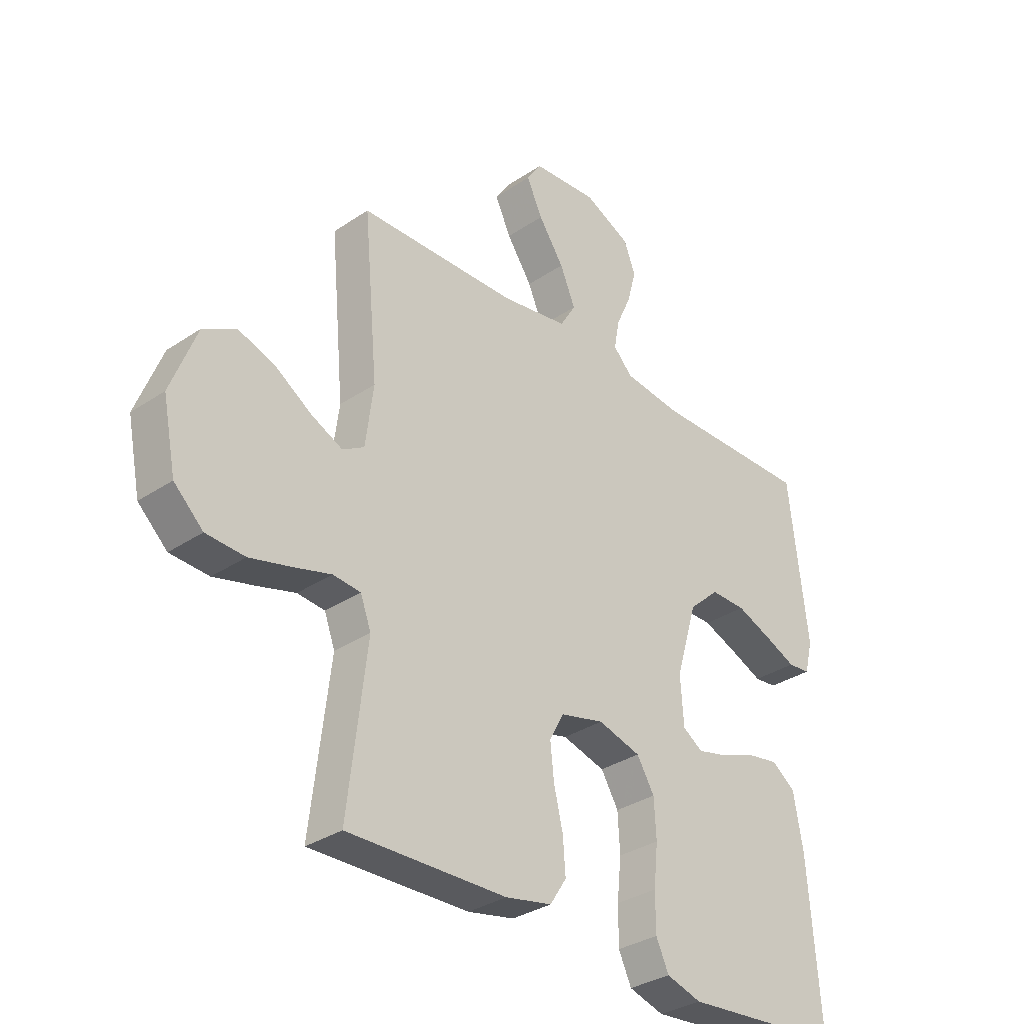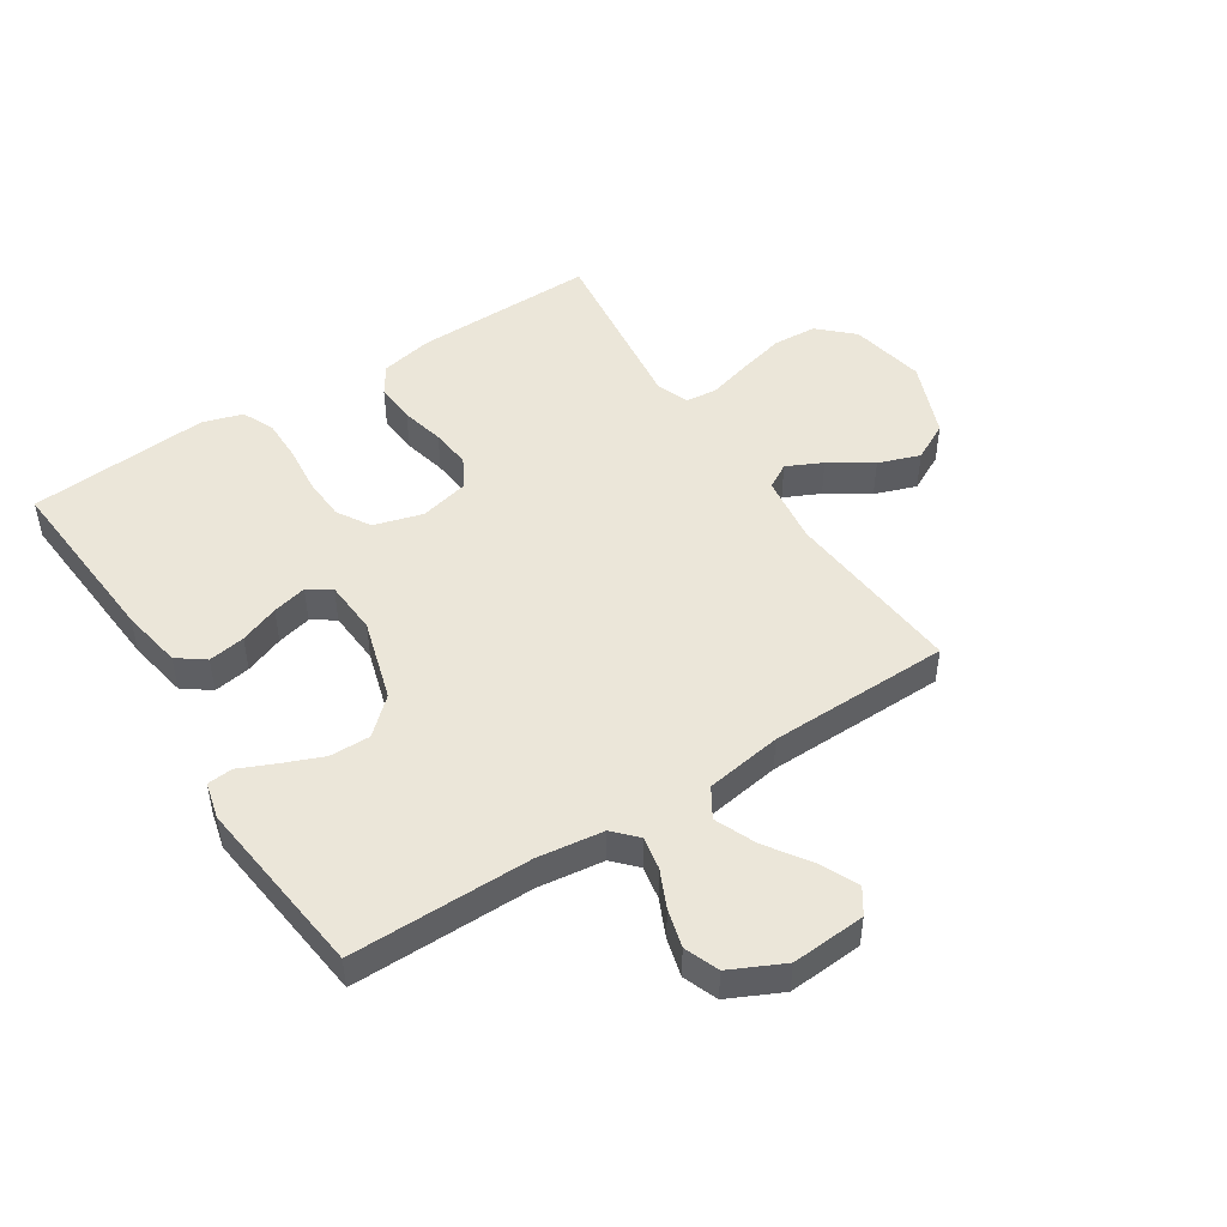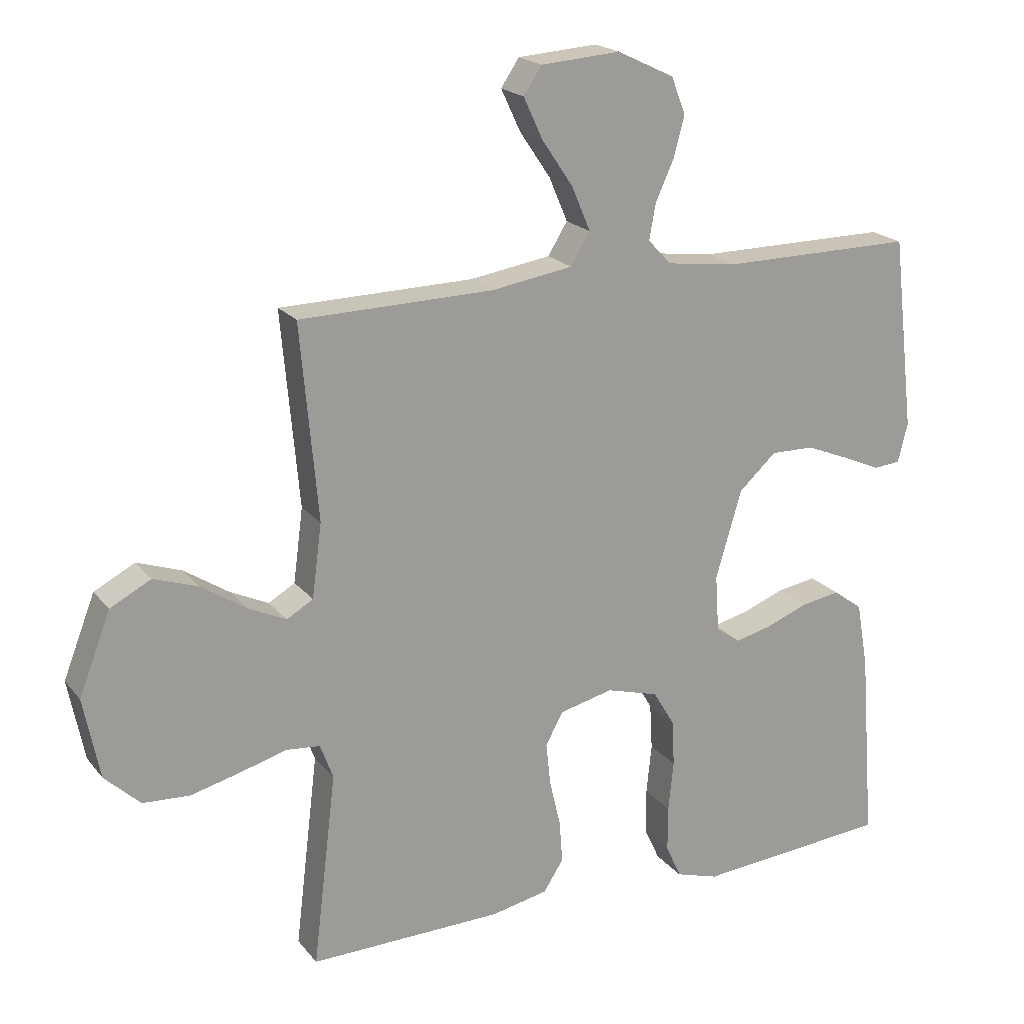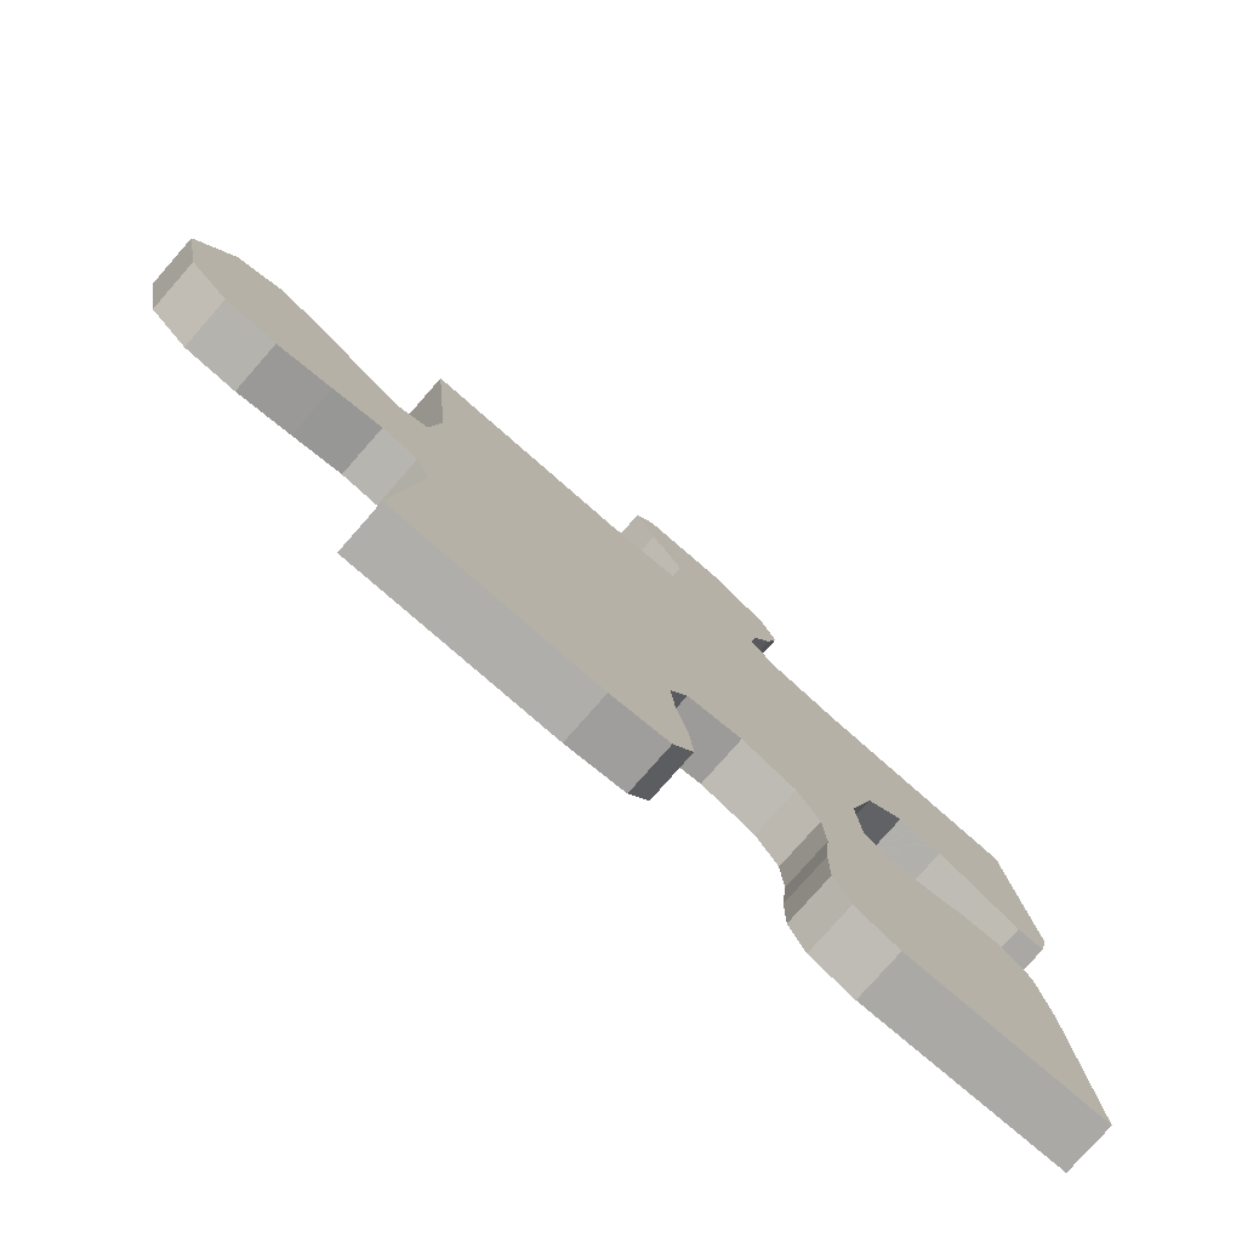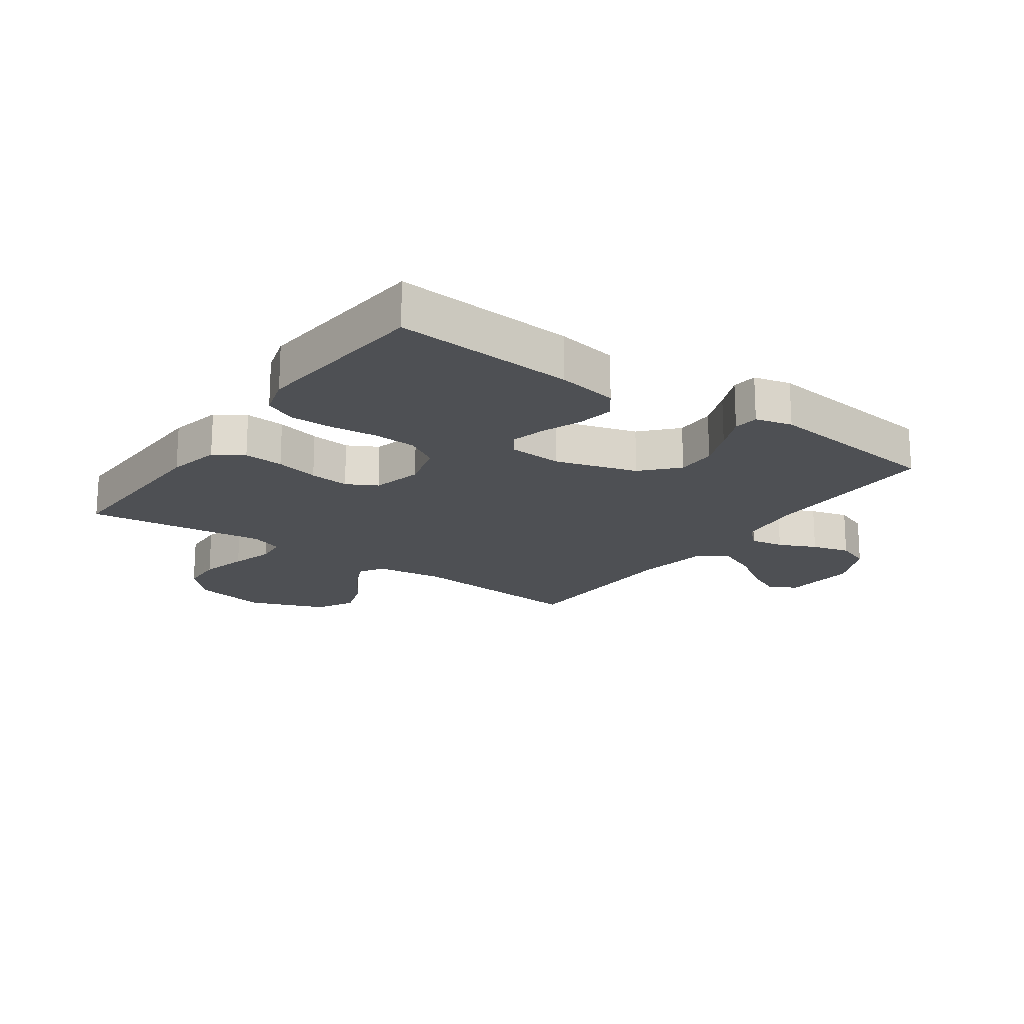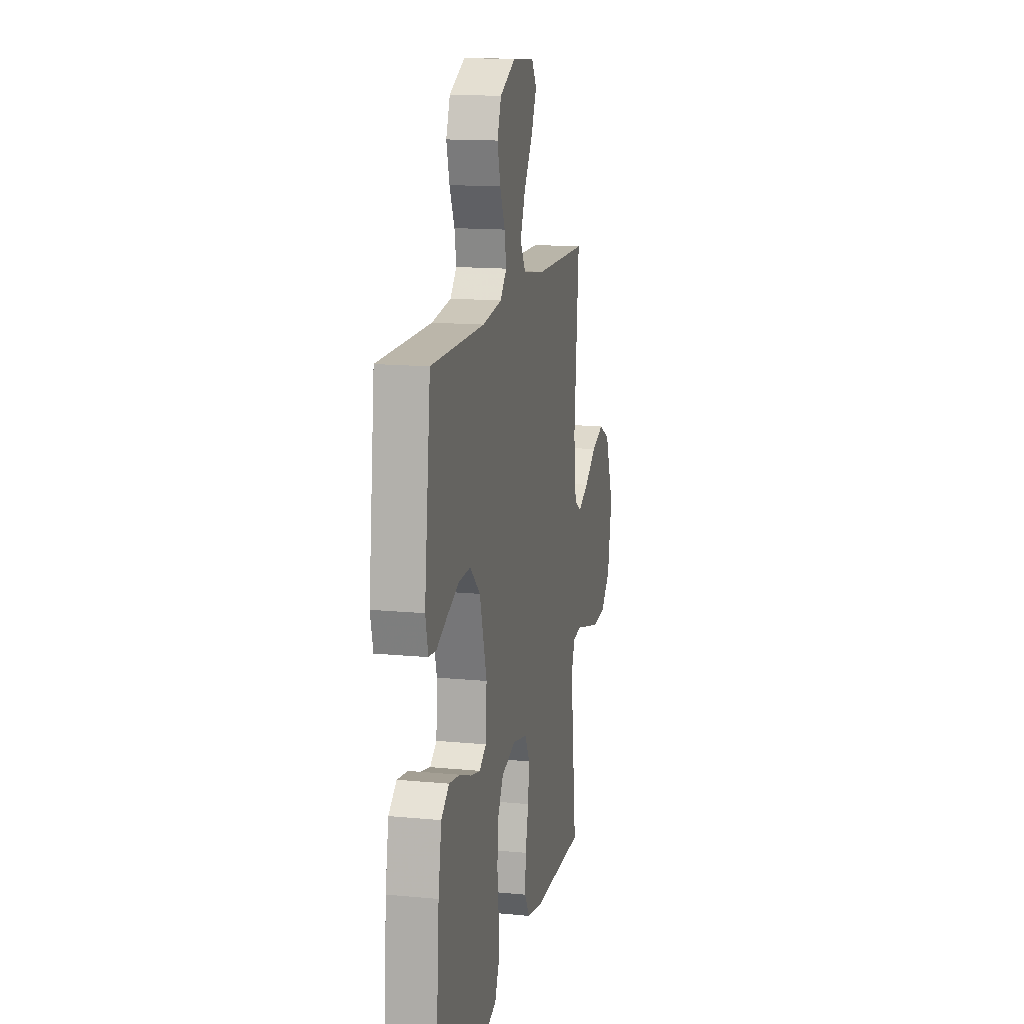
<metadata>
{"format":"obj","ext":"obj","renderer":"f3d","projection":"perspective","resolution":1024,"background":"white","views":[{"elev":-32.6,"azim":133.1,"up":"+Z"},{"elev":48.3,"azim":-32.7,"up":"+Y"},{"elev":19.8,"azim":153.1,"up":"+Z"},{"elev":-78.4,"azim":138.7,"up":"+Z"},{"elev":-18.6,"azim":-125.4,"up":"+Y"},{"elev":14.5,"azim":-78.2,"up":"+Z"}]}
</metadata>
<code>
v 0.5 0.07 0.5
v 0.473 0.07 0.2
v 0.488 0.07 0.086
v 0.529 0.07 0.062
v 0.588 0.07 0.09
v 0.657 0.07 0.135
v 0.726 0.07 0.159
v 0.789 0.07 0.126
v 0.838 0.07 0
v 0.813 0.07 -0.125
v 0.758 0.07 -0.177
v 0.685 0.07 -0.181
v 0.607 0.07 -0.161
v 0.536 0.07 -0.141
v 0.484 0.07 -0.146
v 0.464 0.07 -0.2
v 0.5 0.07 -0.5
v 0.2 0.07 -0.494
v 0.112 0.07 -0.476
v 0.081 0.07 -0.428
v 0.086 0.07 -0.362
v 0.103 0.07 -0.29
v 0.11 0.07 -0.224
v 0.083 0.07 -0.174
v 0 0.07 -0.154
v -0.081 0.07 -0.177
v -0.114 0.07 -0.232
v -0.118 0.07 -0.304
v -0.11 0.07 -0.382
v -0.11 0.07 -0.453
v -0.134 0.07 -0.505
v -0.2 0.07 -0.525
v -0.5 0.07 -0.5
v -0.477 0.07 -0.2
v -0.459 0.07 -0.099
v -0.414 0.07 -0.066
v -0.353 0.07 -0.076
v -0.288 0.07 -0.101
v -0.231 0.07 -0.115
v -0.193 0.07 -0.09
v -0.187 0.07 0
v -0.227 0.07 0.136
v -0.285 0.07 0.189
v -0.352 0.07 0.188
v -0.419 0.07 0.161
v -0.478 0.07 0.135
v -0.52 0.07 0.139
v -0.535 0.07 0.2
v -0.5 0.07 0.5
v -0.2 0.07 0.498
v -0.091 0.07 0.512
v -0.055 0.07 0.55
v -0.065 0.07 0.605
v -0.093 0.07 0.667
v -0.11 0.07 0.73
v -0.088 0.07 0.787
v 0 0.07 0.829
v 0.123 0.07 0.82
v 0.151 0.07 0.778
v 0.121 0.07 0.714
v 0.073 0.07 0.643
v 0.044 0.07 0.575
v 0.074 0.07 0.526
v 0.2 0.07 0.506
v 0.5 0 0.5
v 0.473 0 0.2
v 0.488 0 0.086
v 0.529 0 0.062
v 0.588 0 0.09
v 0.657 0 0.135
v 0.726 0 0.159
v 0.789 0 0.126
v 0.838 0 0
v 0.813 0 -0.125
v 0.758 0 -0.177
v 0.685 0 -0.181
v 0.607 0 -0.161
v 0.536 0 -0.141
v 0.484 0 -0.146
v 0.464 0 -0.2
v 0.5 0 -0.5
v 0.2 0 -0.494
v 0.112 0 -0.476
v 0.081 0 -0.428
v 0.086 0 -0.362
v 0.103 0 -0.29
v 0.11 0 -0.224
v 0.083 0 -0.174
v 0 0 -0.154
v -0.081 0 -0.177
v -0.114 0 -0.232
v -0.118 0 -0.304
v -0.11 0 -0.382
v -0.11 0 -0.453
v -0.134 0 -0.505
v -0.2 0 -0.525
v -0.5 0 -0.5
v -0.477 0 -0.2
v -0.459 0 -0.099
v -0.414 0 -0.066
v -0.353 0 -0.076
v -0.288 0 -0.101
v -0.231 0 -0.115
v -0.193 0 -0.09
v -0.187 0 0
v -0.227 0 0.136
v -0.285 0 0.189
v -0.352 0 0.188
v -0.419 0 0.161
v -0.478 0 0.135
v -0.52 0 0.139
v -0.535 0 0.2
v -0.5 0 0.5
v -0.2 0 0.498
v -0.091 0 0.512
v -0.055 0 0.55
v -0.065 0 0.605
v -0.093 0 0.667
v -0.11 0 0.73
v -0.088 0 0.787
v 0 0 0.829
v 0.123 0 0.82
v 0.151 0 0.778
v 0.121 0 0.714
v 0.073 0 0.643
v 0.044 0 0.575
v 0.074 0 0.526
v 0.2 0 0.506
f 59 60 61
f 58 59 61
f 57 58 61
f 56 57 61
f 55 56 61
f 54 55 61
f 53 54 61
f 52 53 61 62
f 51 52 62 63
f 48 49 50
f 47 48 50
f 46 47 50
f 45 46 50
f 51 63 64
f 50 51 64
f 45 50 64
f 44 45 64
f 36 37 38
f 35 36 38
f 34 35 38
f 33 34 38
f 32 33 38
f 31 32 38
f 30 31 38
f 29 30 38
f 28 29 38
f 27 28 38 39
f 26 27 39 40
f 20 21 22
f 19 20 22
f 18 19 22
f 17 18 22
f 16 17 22
f 15 16 22 23
f 12 13 14
f 11 12 14
f 10 11 14
f 9 10 14
f 8 9 14
f 7 8 14
f 6 7 14
f 5 6 14
f 4 5 14 15
f 15 23 24
f 4 15 24
f 3 4 24
f 43 44 64 1
f 25 26 40 41
f 25 41 42
f 24 25 42
f 3 24 42
f 2 3 42
f 1 2 42 43
f 125 124 123
f 125 123 122
f 125 122 121
f 125 121 120
f 125 120 119
f 125 119 118
f 125 118 117
f 126 125 117 116
f 127 126 116 115
f 114 113 112
f 114 112 111
f 114 111 110
f 114 110 109
f 128 127 115
f 128 115 114
f 128 114 109
f 128 109 108
f 102 101 100
f 102 100 99
f 102 99 98
f 102 98 97
f 102 97 96
f 102 96 95
f 102 95 94
f 102 94 93
f 102 93 92
f 103 102 92 91
f 104 103 91 90
f 86 85 84
f 86 84 83
f 86 83 82
f 86 82 81
f 86 81 80
f 87 86 80 79
f 78 77 76
f 78 76 75
f 78 75 74
f 78 74 73
f 78 73 72
f 78 72 71
f 78 71 70
f 78 70 69
f 79 78 69 68
f 88 87 79
f 88 79 68
f 88 68 67
f 65 128 108 107
f 105 104 90 89
f 106 105 89
f 106 89 88
f 106 88 67
f 106 67 66
f 107 106 66 65
f 1 65 66 2
f 2 66 67 3
f 3 67 68 4
f 4 68 69 5
f 5 69 70 6
f 6 70 71 7
f 7 71 72 8
f 8 72 73 9
f 9 73 74 10
f 10 74 75 11
f 11 75 76 12
f 12 76 77 13
f 13 77 78 14
f 14 78 79 15
f 15 79 80 16
f 16 80 81 17
f 17 81 82 18
f 18 82 83 19
f 19 83 84 20
f 20 84 85 21
f 21 85 86 22
f 22 86 87 23
f 23 87 88 24
f 24 88 89 25
f 25 89 90 26
f 26 90 91 27
f 27 91 92 28
f 28 92 93 29
f 29 93 94 30
f 30 94 95 31
f 31 95 96 32
f 32 96 97 33
f 33 97 98 34
f 34 98 99 35
f 35 99 100 36
f 36 100 101 37
f 37 101 102 38
f 38 102 103 39
f 39 103 104 40
f 40 104 105 41
f 41 105 106 42
f 42 106 107 43
f 43 107 108 44
f 44 108 109 45
f 45 109 110 46
f 46 110 111 47
f 47 111 112 48
f 48 112 113 49
f 49 113 114 50
f 50 114 115 51
f 51 115 116 52
f 52 116 117 53
f 53 117 118 54
f 54 118 119 55
f 55 119 120 56
f 56 120 121 57
f 57 121 122 58
f 58 122 123 59
f 59 123 124 60
f 60 124 125 61
f 61 125 126 62
f 62 126 127 63
f 63 127 128 64
f 64 128 65 1

</code>
